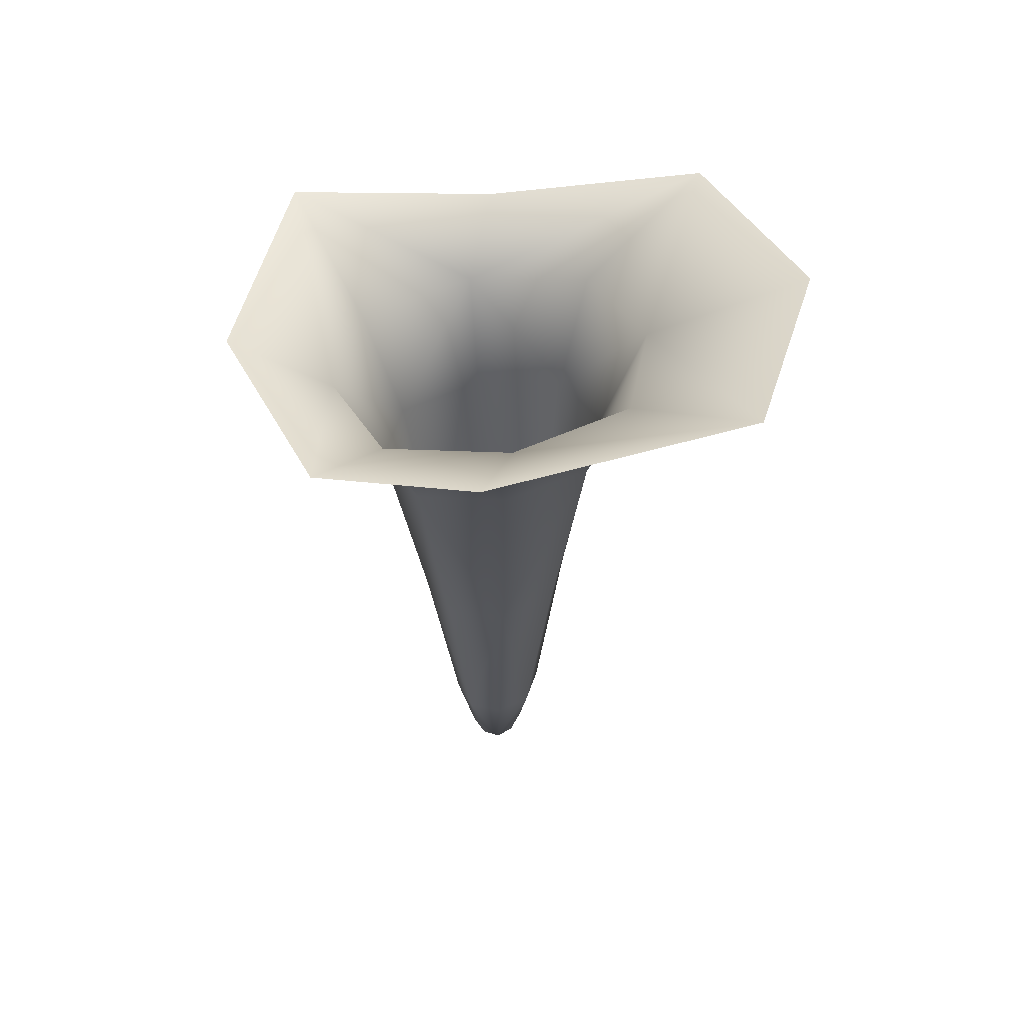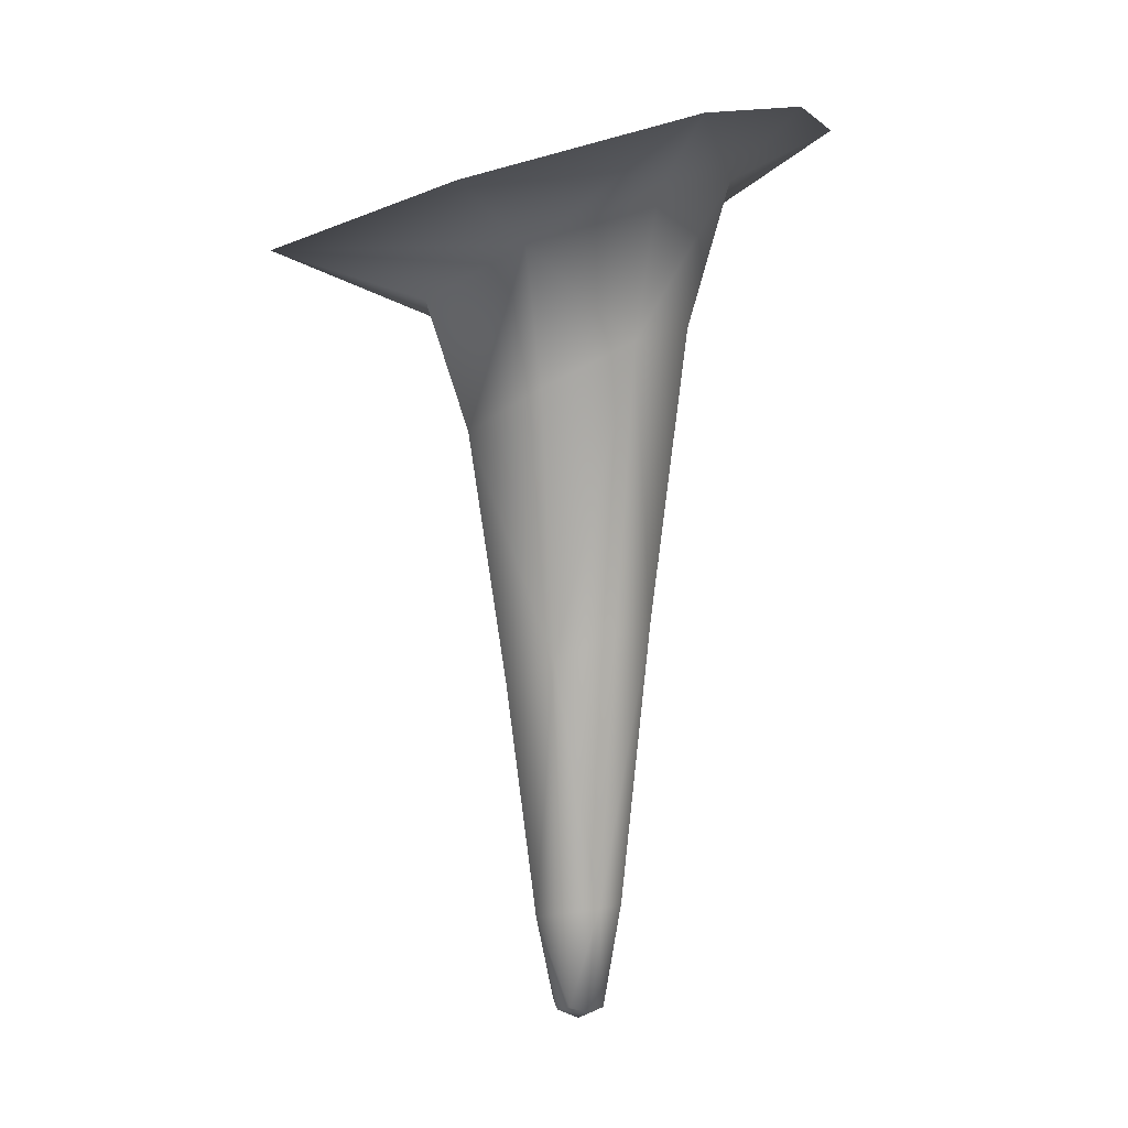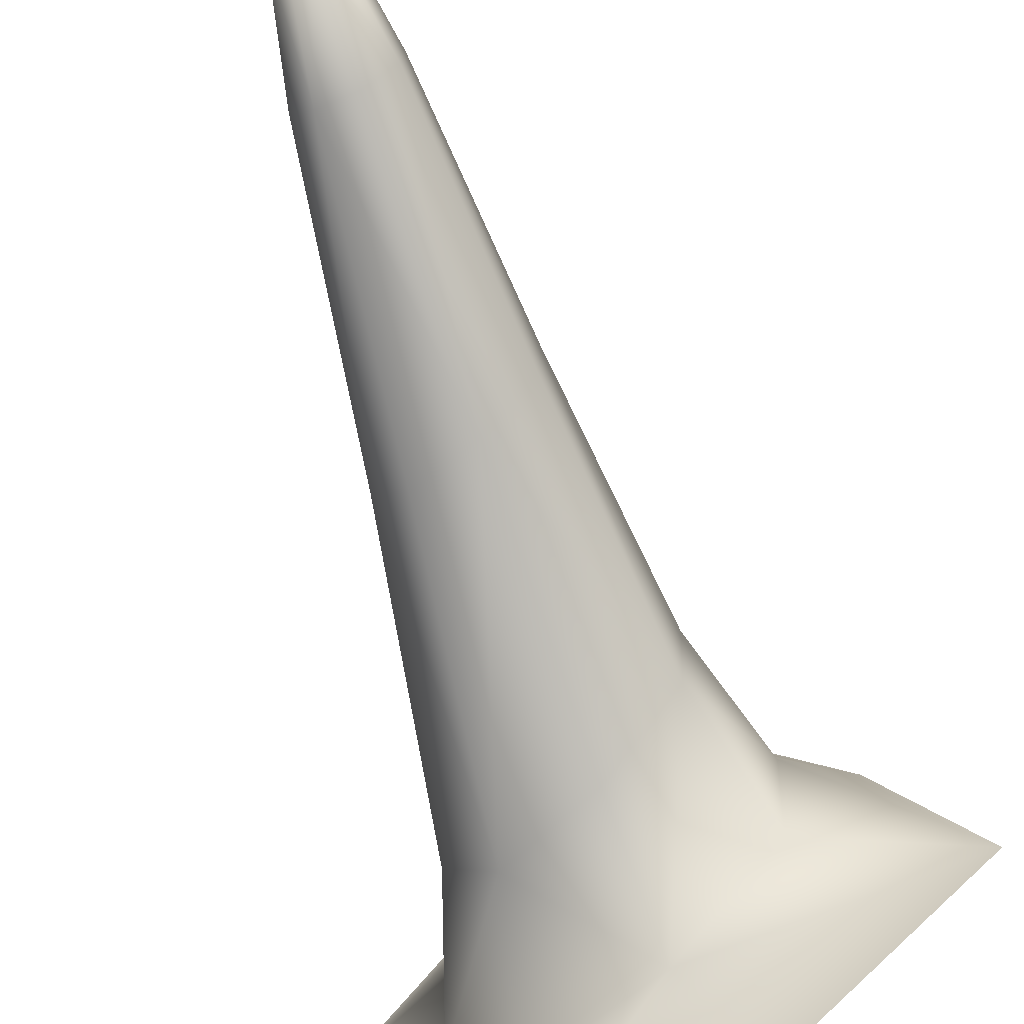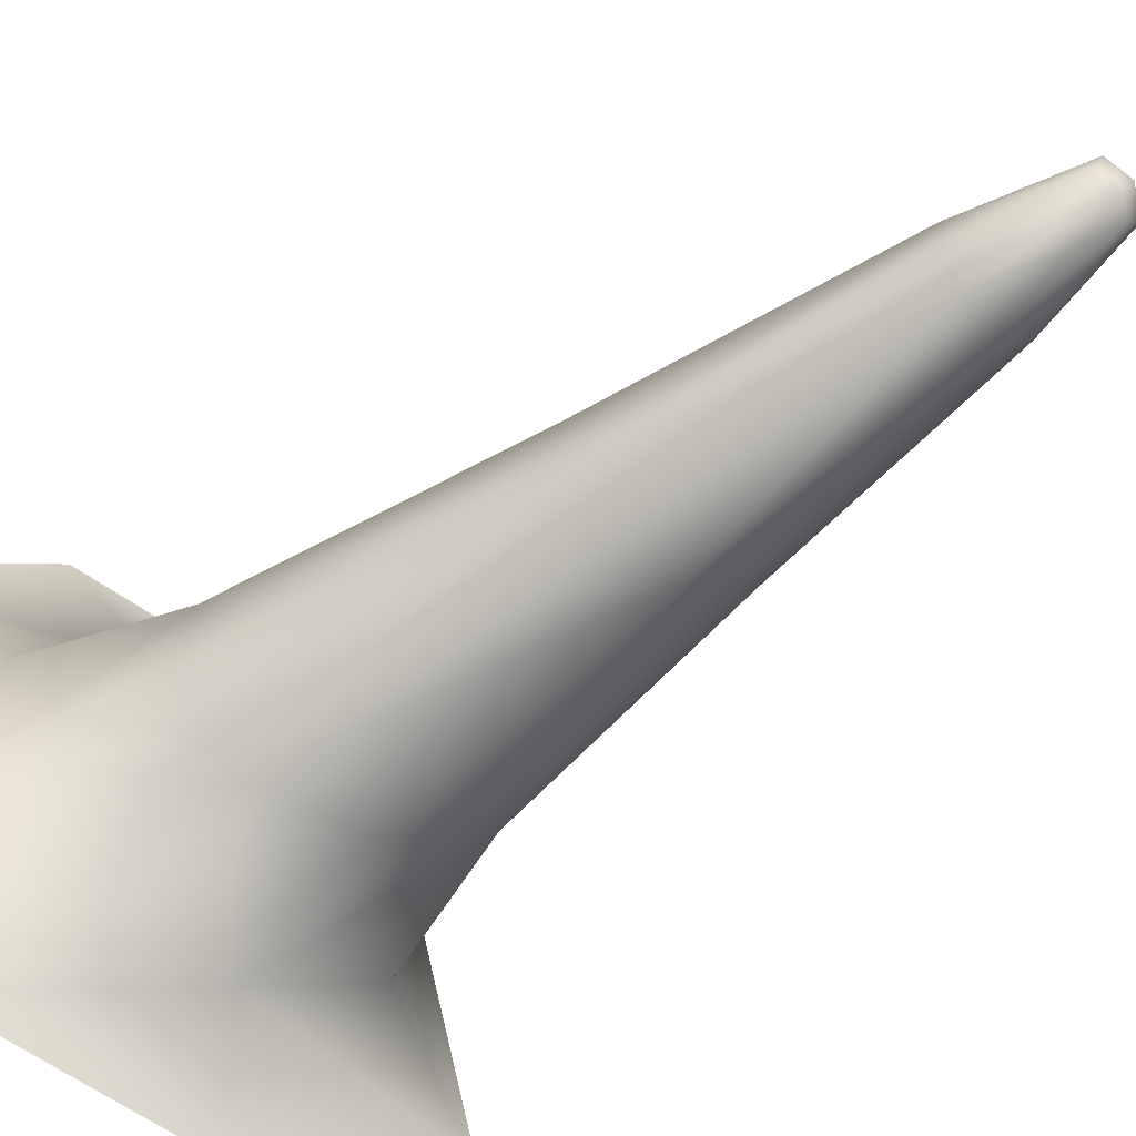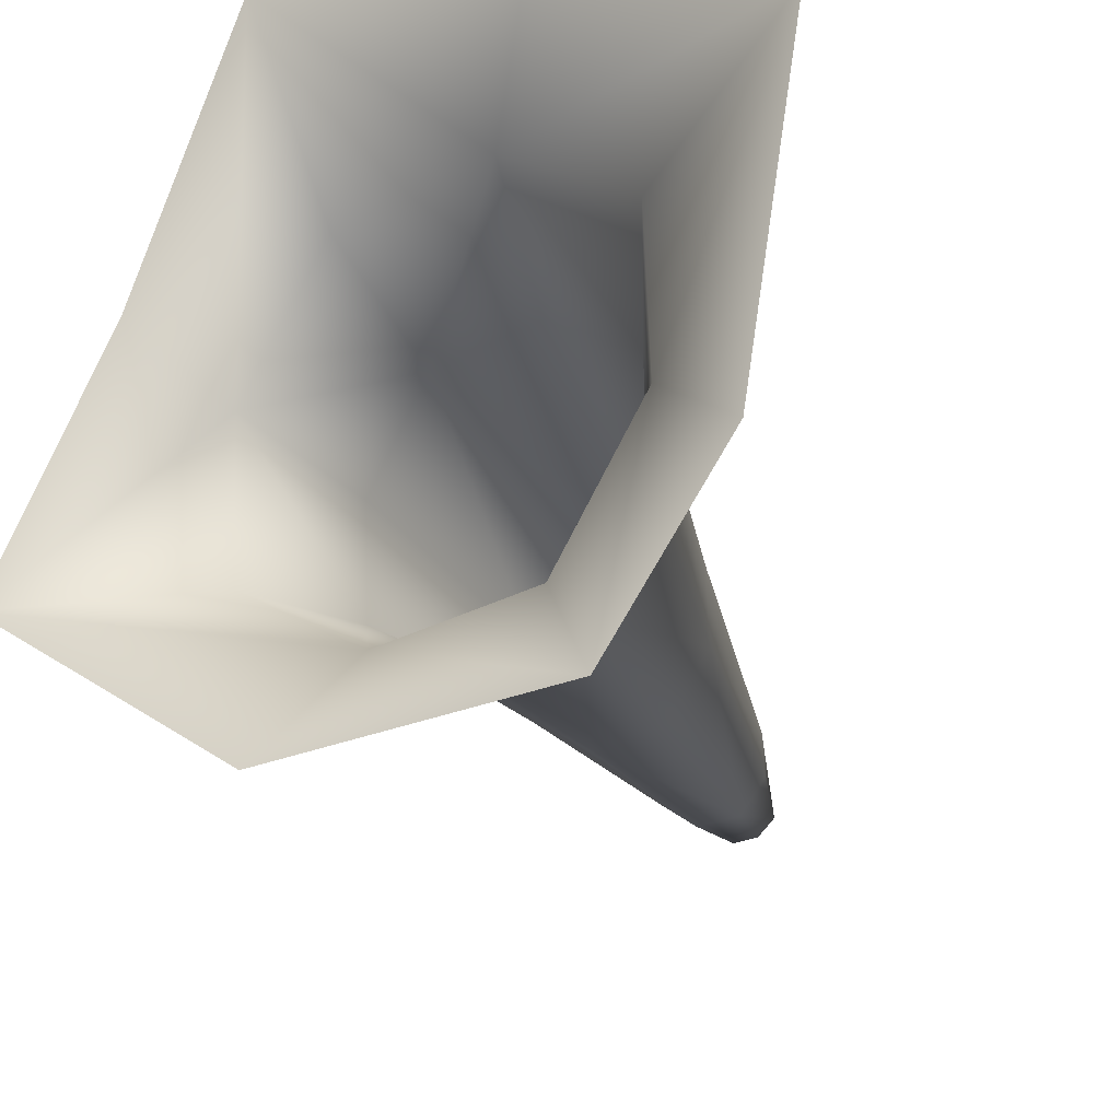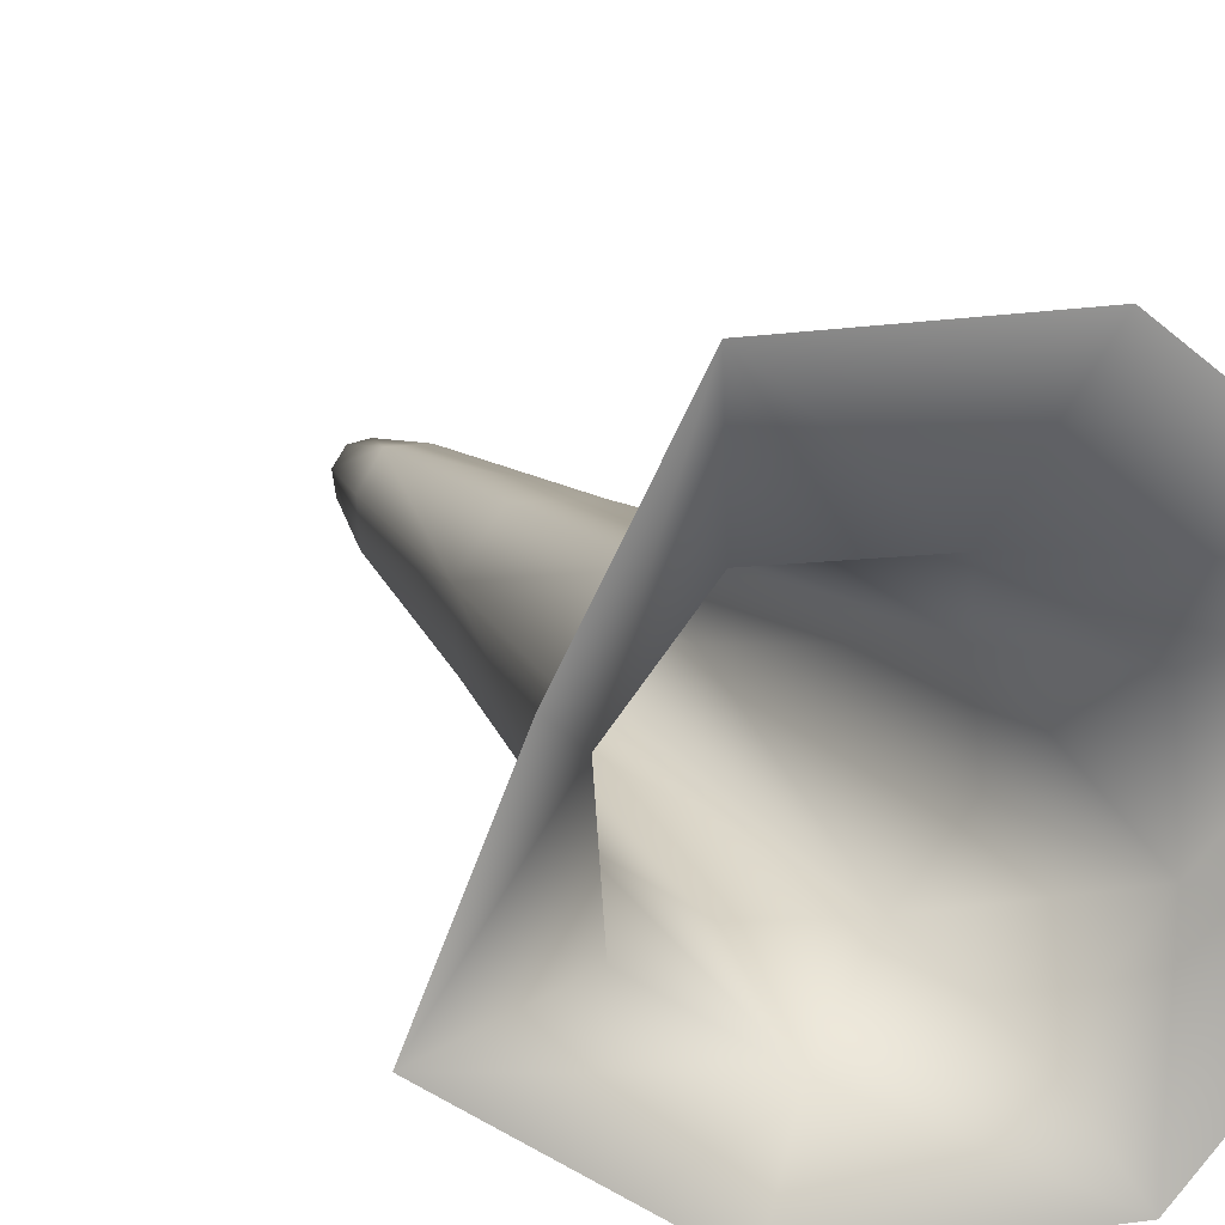
<metadata>
{"format":"obj","ext":"obj","renderer":"f3d","projection":"perspective","resolution":1024,"background":"white","views":[{"elev":56.8,"azim":-113.7,"up":"+Y"},{"elev":1.2,"azim":-177.0,"up":"+Y"},{"elev":-71.5,"azim":16.8,"up":"+Z"},{"elev":-57.7,"azim":-51.2,"up":"+Z"},{"elev":-23.8,"azim":-163.3,"up":"+Z"},{"elev":17.7,"azim":154.1,"up":"+Z"}]}
</metadata>
<code>
g Ps-MainStalag05
v -3981 -1046 -1.282e+04
v -3966 -1048 -1.283e+04
v -3969 -1089 -1.282e+04
v -3976 -1092 -1.282e+04
v -3954 -1051 -1.282e+04
v -3963 -1092 -1.281e+04
v -3972 -1096 -1.281e+04
v -3982 -1091 -1.281e+04
v -3990 -1046 -1.281e+04
v -3980 -1093 -1.28e+04
v -3989 -1047 -1.28e+04
v -3953 -1051 -1.28e+04
v -3961 -1089 -1.28e+04
v -3963 -1092 -1.281e+04
v -3962 -1050 -1.279e+04
v -3967 -1092 -1.28e+04
v -3972 -1096 -1.281e+04
v -3977 -1048 -1.279e+04
v -3975 -1091 -1.279e+04
v -3989 -1047 -1.28e+04
v -3980 -1093 -1.28e+04
v -4024 -728.8 -1.29e+04
v -3930 -754 -1.291e+04
v -3954 -774.7 -1.287e+04
v -4006 -753.5 -1.287e+04
v -3848 -773.4 -1.285e+04
v -3910 -793.2 -1.284e+04
v -3927 -847.2 -1.283e+04
v -3959 -830.3 -1.285e+04
v -3997 -811.3 -1.285e+04
v -4035 -743 -1.283e+04
v -4063 -717.2 -1.285e+04
v -4018 -803.5 -1.282e+04
v -4016 -807.1 -1.278e+04
v -4033 -745.6 -1.277e+04
v -4082 -708.9 -1.274e+04
v -3884 -773.6 -1.277e+04
v -3908 -795.8 -1.279e+04
v -3921 -758.9 -1.269e+04
v -3937 -785.1 -1.275e+04
v -3946 -839.2 -1.276e+04
v -3925 -848.8 -1.279e+04
v -4010 -734.6 -1.268e+04
v -3989 -764.1 -1.274e+04
v -4082 -708.9 -1.274e+04
v -4033 -745.6 -1.277e+04
v -4016 -807.1 -1.278e+04
v -3984 -822.1 -1.276e+04
v -3963 -941.6 -1.284e+04
v -3988 -930.9 -1.284e+04
v -3942 -951.4 -1.282e+04
v -4002 -927.2 -1.282e+04
v -4001 -929.9 -1.279e+04
v -3980 -937.9 -1.277e+04
v -3955 -946.8 -1.277e+04
v -4001 -929.9 -1.279e+04
v -3941 -952.2 -1.28e+04
f 39 43 44
f 45 44 43
f 26 37 38
f 39 38 37
f 38 39 40
f 44 40 39
f 40 44 41
f 48 41 44
f 38 41 42
f 41 38 40
f 41 57 42
f 28 42 57
f 42 28 38
f 27 38 28
f 38 27 26
f 24 26 27
f 26 24 23
f 22 23 24
f 24 27 28
f 57 51 28
f 24 25 22
f 32 22 31
f 25 31 22
f 31 25 30
f 24 30 25
f 30 24 29
f 28 29 24
f 29 28 49
f 51 49 28
f 49 51 5
f 57 5 51
f 5 57 12
f 30 29 49
f 30 33 31
f 36 32 31
f 5 2 49
f 3 5 6
f 5 3 2
f 1 2 3
f 2 1 49
f 50 49 1
f 49 50 30
f 52 30 50
f 30 52 33
f 34 33 52
f 33 34 31
f 35 31 34
f 31 35 36
f 52 1 9
f 1 52 50
f 52 53 34
f 53 52 11
f 9 11 52
f 11 9 8
f 1 8 9
f 8 1 4
f 3 4 1
f 4 3 7
f 6 7 3
f 8 10 11
f 10 8 7
f 4 7 8
f 45 46 44
f 47 44 46
f 44 47 48
f 54 48 47
f 48 54 41
f 55 41 54
f 41 55 57
f 15 57 55
f 57 15 12
f 13 12 15
f 12 13 5
f 14 5 13
f 54 15 55
f 15 54 18
f 47 56 54
f 20 54 56
f 54 20 18
f 19 18 20
f 18 19 15
f 16 15 19
f 15 16 13
f 17 13 16
f 13 17 14
f 20 21 19
f 17 19 21
f 19 17 16

</code>
